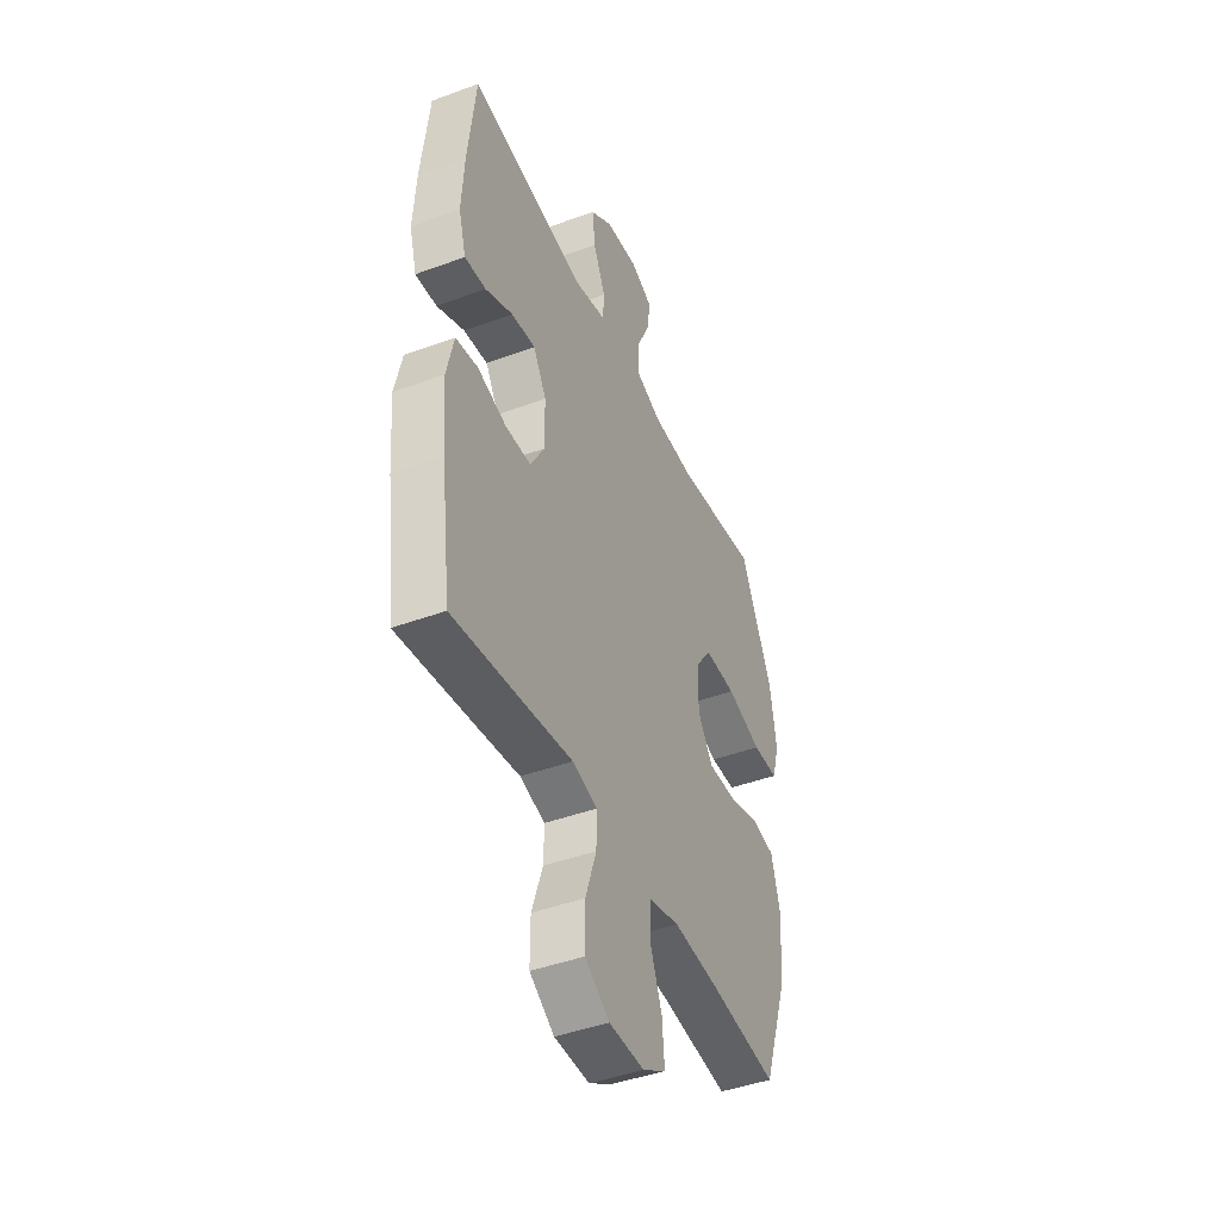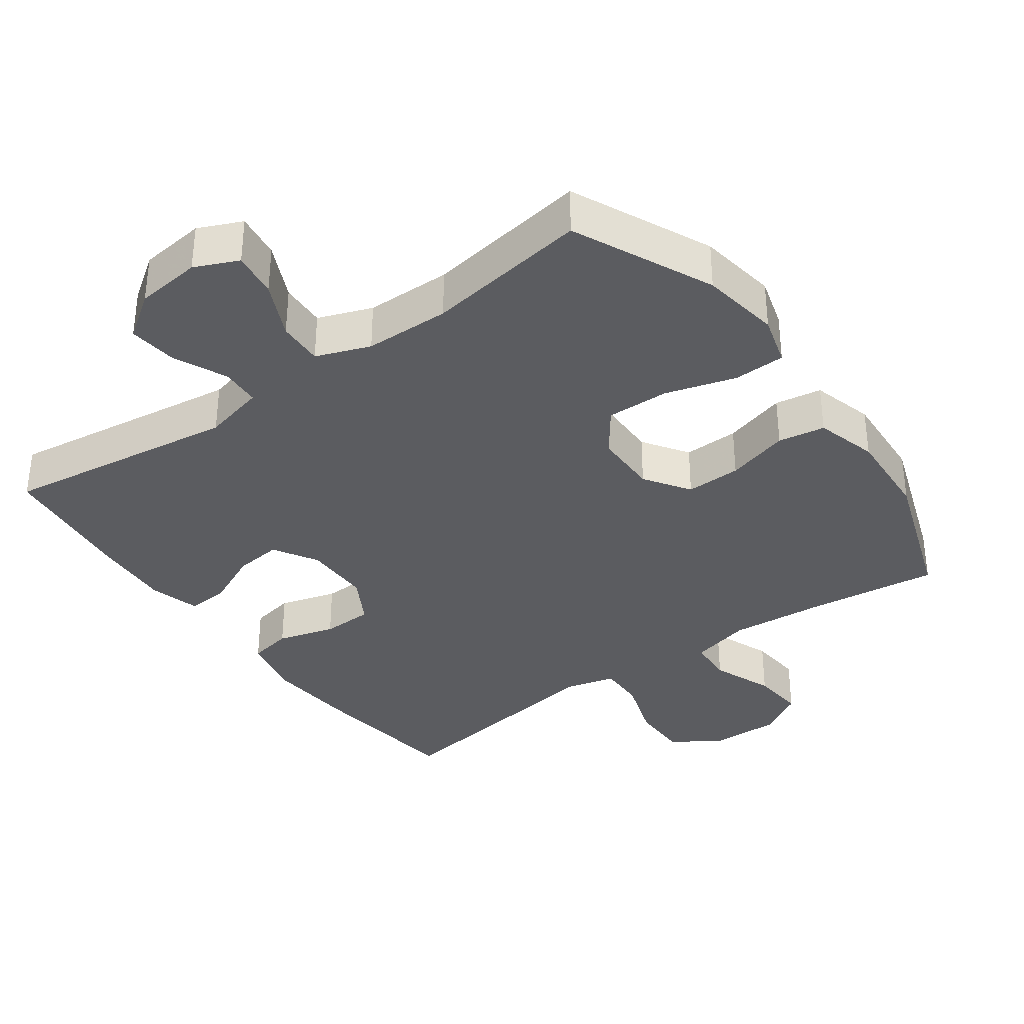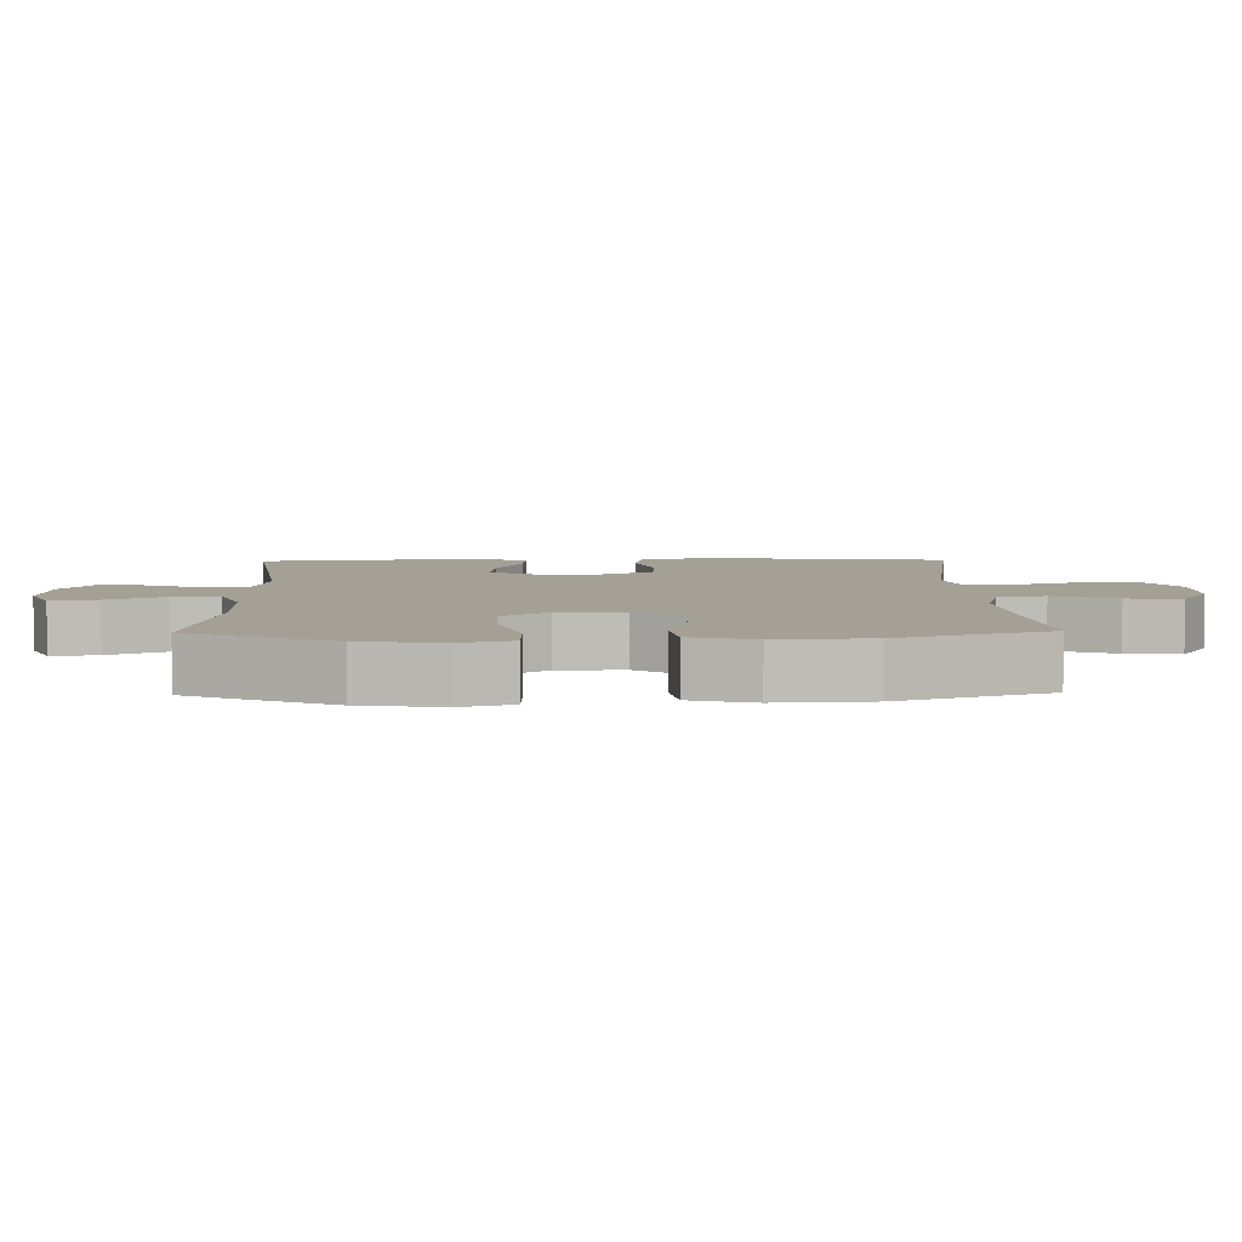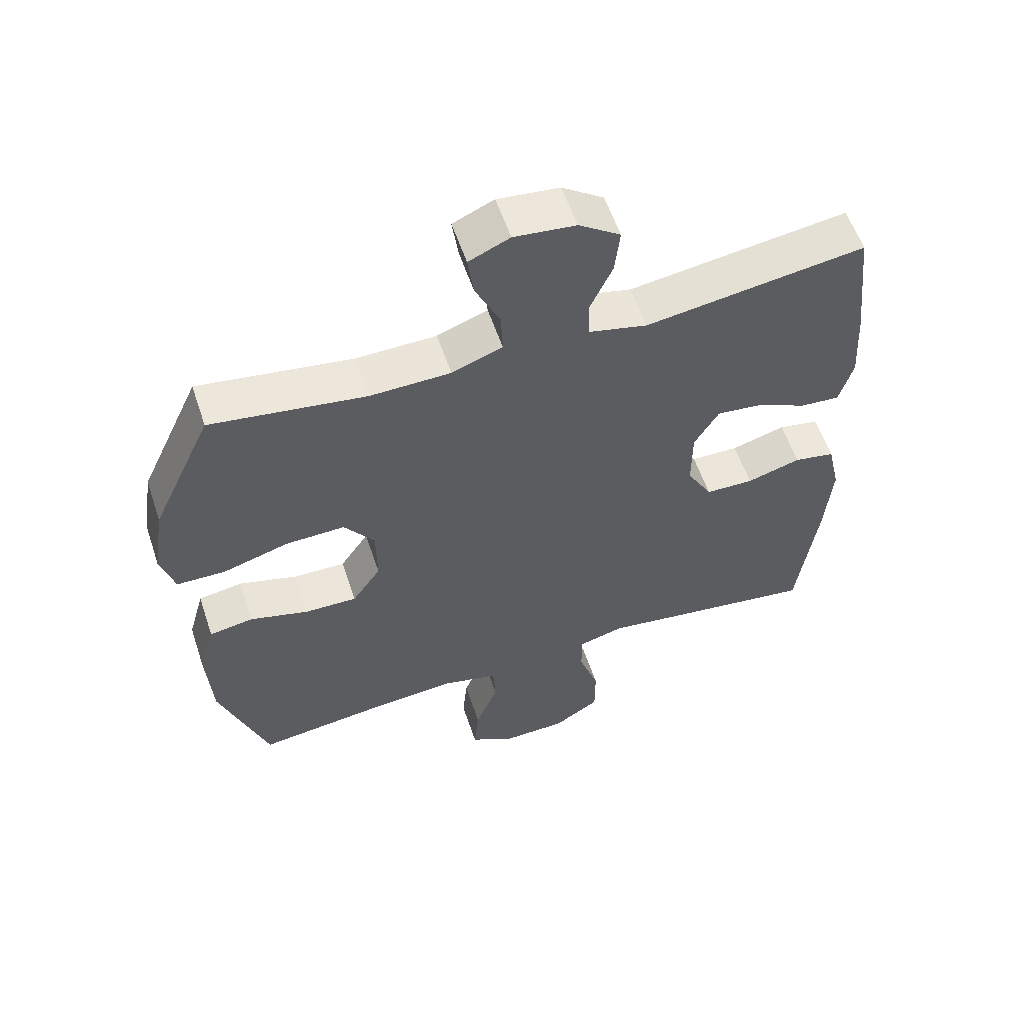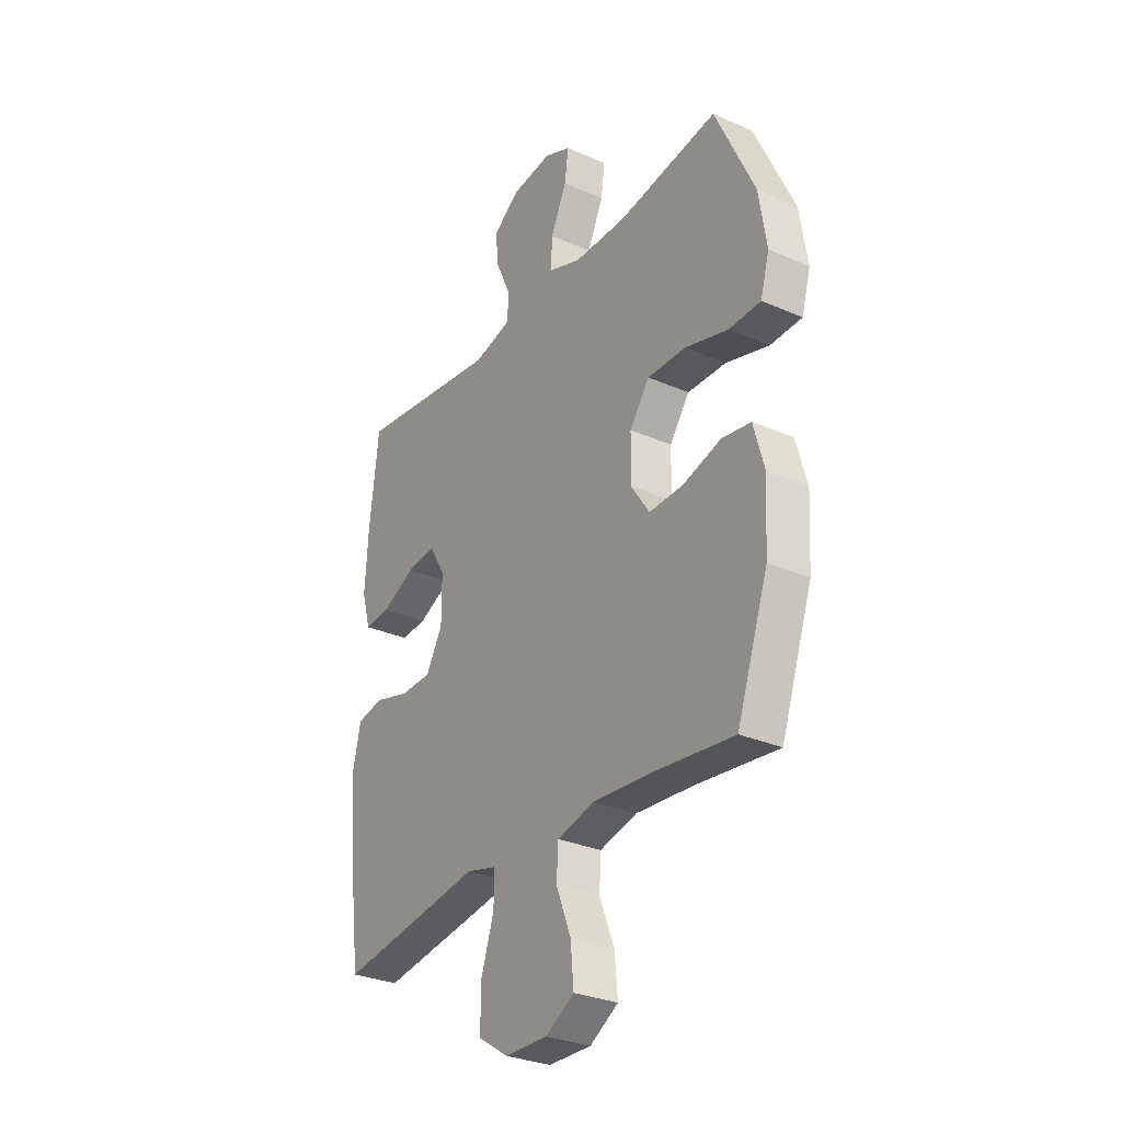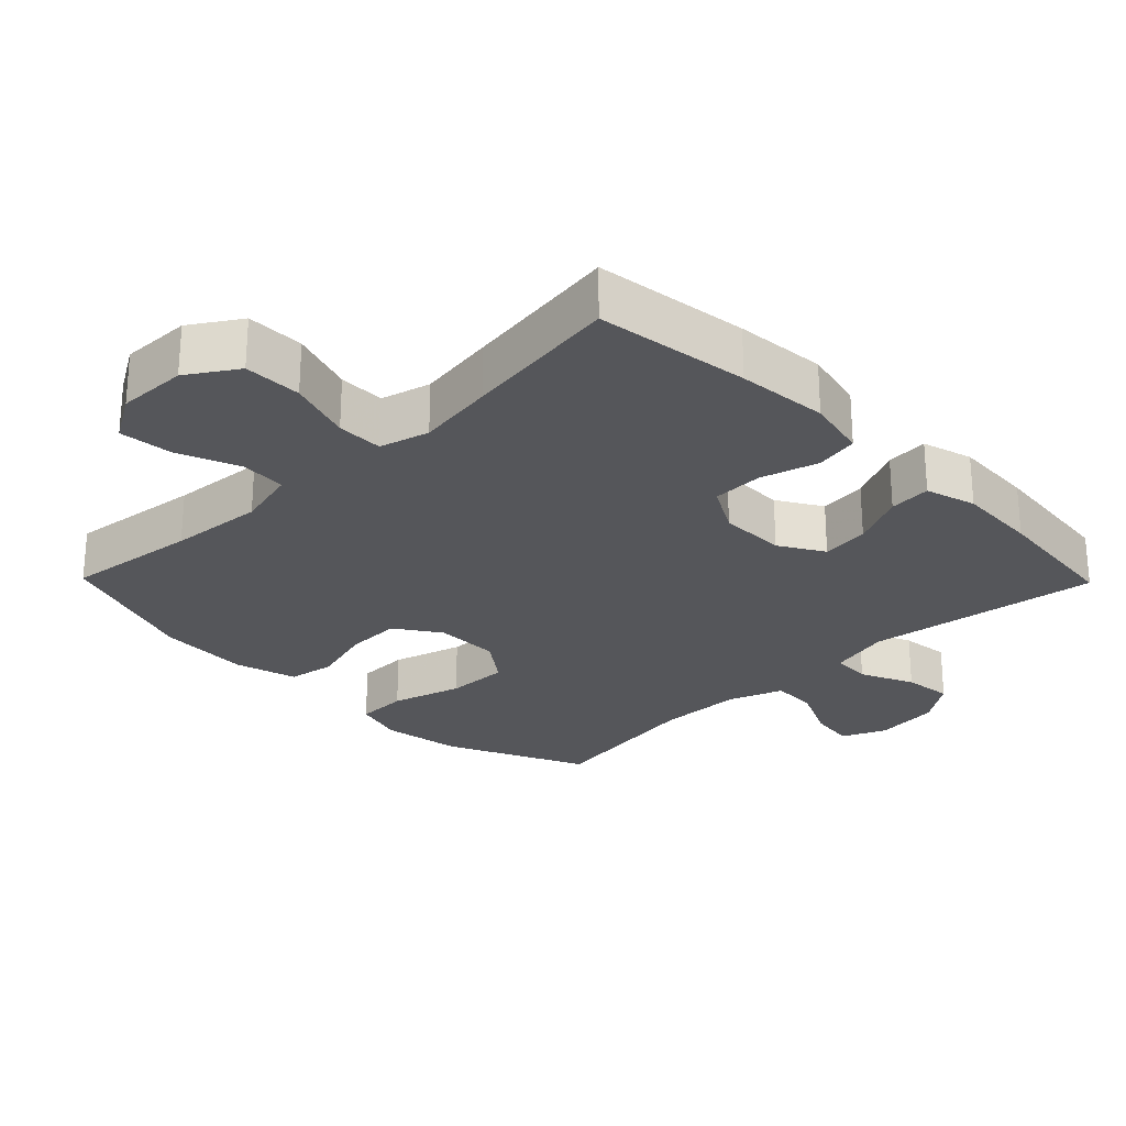
<metadata>
{"format":"obj","ext":"obj","renderer":"f3d","projection":"perspective","resolution":1024,"background":"white","views":[{"elev":-43.9,"azim":-66.6,"up":"+Z"},{"elev":-35.3,"azim":35.8,"up":"+Y"},{"elev":5.8,"azim":88.7,"up":"+Y"},{"elev":57.7,"azim":161.5,"up":"+Z"},{"elev":-30.1,"azim":57.4,"up":"+Z"},{"elev":-25.8,"azim":-135.6,"up":"+Y"}]}
</metadata>
<code>
v 0.5 0.07 0.5
v 0.593 0.07 0.298
v 0.611 0.07 0.183
v 0.59 0.07 0.11
v 0.515 0.07 0.108
v 0.413 0.07 0.138
v 0.322 0.07 0.14
v 0.275 0.07 0.076
v 0.274 0.07 -0.018
v 0.318 0.07 -0.083
v 0.398 0.07 -0.081
v 0.489 0.07 -0.055
v 0.557 0.07 -0.066
v 0.582 0.07 -0.156
v 0.574 0.07 -0.289
v 0.5 0.07 -0.5
v 0.308 0.07 -0.477
v 0.171 0.07 -0.466
v 0.083 0.07 -0.488
v 0.079 0.07 -0.554
v 0.114 0.07 -0.643
v 0.121 0.07 -0.721
v 0.054 0.07 -0.761
v -0.047 0.07 -0.759
v -0.118 0.07 -0.713
v -0.118 0.07 -0.629
v -0.087 0.07 -0.536
v -0.086 0.07 -0.469
v -0.158 0.07 -0.45
v -0.272 0.07 -0.467
v -0.5 0.07 -0.5
v -0.529 0.07 -0.277
v -0.54 0.07 -0.145
v -0.52 0.07 -0.056
v -0.457 0.07 -0.044
v -0.374 0.07 -0.068
v -0.3 0.07 -0.066
v -0.261 0.07 0.003
v -0.261 0.07 0.1
v -0.299 0.07 0.164
v -0.368 0.07 0.156
v -0.447 0.07 0.119
v -0.508 0.07 0.114
v -0.529 0.07 0.187
v -0.522 0.07 0.304
v -0.5 0.07 0.5
v -0.161 0.07 0.453
v -0.071 0.07 0.475
v -0.068 0.07 0.532
v -0.103 0.07 0.609
v -0.111 0.07 0.68
v -0.047 0.07 0.725
v 0.048 0.07 0.736
v 0.111 0.07 0.708
v 0.102 0.07 0.642
v 0.064 0.07 0.561
v 0.061 0.07 0.495
v 0.139 0.07 0.466
v 0.263 0.07 0.464
v 0.5 0 0.5
v 0.593 0 0.298
v 0.611 0 0.183
v 0.59 0 0.11
v 0.515 0 0.108
v 0.413 0 0.138
v 0.322 0 0.14
v 0.275 0 0.076
v 0.274 0 -0.018
v 0.318 0 -0.083
v 0.398 0 -0.081
v 0.489 0 -0.055
v 0.557 0 -0.066
v 0.582 0 -0.156
v 0.574 0 -0.289
v 0.5 0 -0.5
v 0.308 0 -0.477
v 0.171 0 -0.466
v 0.083 0 -0.488
v 0.079 0 -0.554
v 0.114 0 -0.643
v 0.121 0 -0.721
v 0.054 0 -0.761
v -0.047 0 -0.759
v -0.118 0 -0.713
v -0.118 0 -0.629
v -0.087 0 -0.536
v -0.086 0 -0.469
v -0.158 0 -0.45
v -0.272 0 -0.467
v -0.5 0 -0.5
v -0.529 0 -0.277
v -0.54 0 -0.145
v -0.52 0 -0.056
v -0.457 0 -0.044
v -0.374 0 -0.068
v -0.3 0 -0.066
v -0.261 0 0.003
v -0.261 0 0.1
v -0.299 0 0.164
v -0.368 0 0.156
v -0.447 0 0.119
v -0.508 0 0.114
v -0.529 0 0.187
v -0.522 0 0.304
v -0.5 0 0.5
v -0.161 0 0.453
v -0.071 0 0.475
v -0.068 0 0.532
v -0.103 0 0.609
v -0.111 0 0.68
v -0.047 0 0.725
v 0.048 0 0.736
v 0.111 0 0.708
v 0.102 0 0.642
v 0.064 0 0.561
v 0.061 0 0.495
v 0.139 0 0.466
v 0.263 0 0.464
f 53 54 55 56
f 53 56 57
f 52 53 57
f 49 50 51 52
f 48 49 52 57
f 47 48 57 58
f 45 46 47
f 41 42 43 44
f 40 41 44 45
f 33 34 35 36
f 33 36 37
f 32 33 37
f 29 30 31 32
f 28 29 32 37
f 24 25 26 27
f 24 27 28
f 23 24 28
f 20 21 22 23
f 19 20 23 28
f 18 19 28 37
f 14 15 16 17
f 11 12 13 14
f 10 11 14 17
f 9 10 17 18
f 3 4 5 6
f 3 6 7
f 59 1 2 3
f 59 3 7
f 58 59 7 8
f 40 45 47 58
f 39 40 58 8
f 38 39 8 9
f 9 18 37 38
f 115 114 113 112
f 116 115 112
f 116 112 111
f 111 110 109 108
f 116 111 108 107
f 117 116 107 106
f 106 105 104
f 103 102 101 100
f 104 103 100 99
f 95 94 93 92
f 96 95 92
f 96 92 91
f 91 90 89 88
f 96 91 88 87
f 86 85 84 83
f 87 86 83
f 87 83 82
f 82 81 80 79
f 87 82 79 78
f 96 87 78 77
f 76 75 74 73
f 73 72 71 70
f 76 73 70 69
f 77 76 69 68
f 65 64 63 62
f 66 65 62
f 62 61 60 118
f 66 62 118
f 67 66 118 117
f 117 106 104 99
f 67 117 99 98
f 68 67 98 97
f 97 96 77 68
f 1 60 61 2
f 2 61 62 3
f 3 62 63 4
f 4 63 64 5
f 5 64 65 6
f 6 65 66 7
f 7 66 67 8
f 8 67 68 9
f 9 68 69 10
f 10 69 70 11
f 11 70 71 12
f 12 71 72 13
f 13 72 73 14
f 14 73 74 15
f 15 74 75 16
f 16 75 76 17
f 17 76 77 18
f 18 77 78 19
f 19 78 79 20
f 20 79 80 21
f 21 80 81 22
f 22 81 82 23
f 23 82 83 24
f 24 83 84 25
f 25 84 85 26
f 26 85 86 27
f 27 86 87 28
f 28 87 88 29
f 29 88 89 30
f 30 89 90 31
f 31 90 91 32
f 32 91 92 33
f 33 92 93 34
f 34 93 94 35
f 35 94 95 36
f 36 95 96 37
f 37 96 97 38
f 38 97 98 39
f 39 98 99 40
f 40 99 100 41
f 41 100 101 42
f 42 101 102 43
f 43 102 103 44
f 44 103 104 45
f 45 104 105 46
f 46 105 106 47
f 47 106 107 48
f 48 107 108 49
f 49 108 109 50
f 50 109 110 51
f 51 110 111 52
f 52 111 112 53
f 53 112 113 54
f 54 113 114 55
f 55 114 115 56
f 56 115 116 57
f 57 116 117 58
f 58 117 118 59
f 59 118 60 1

</code>
